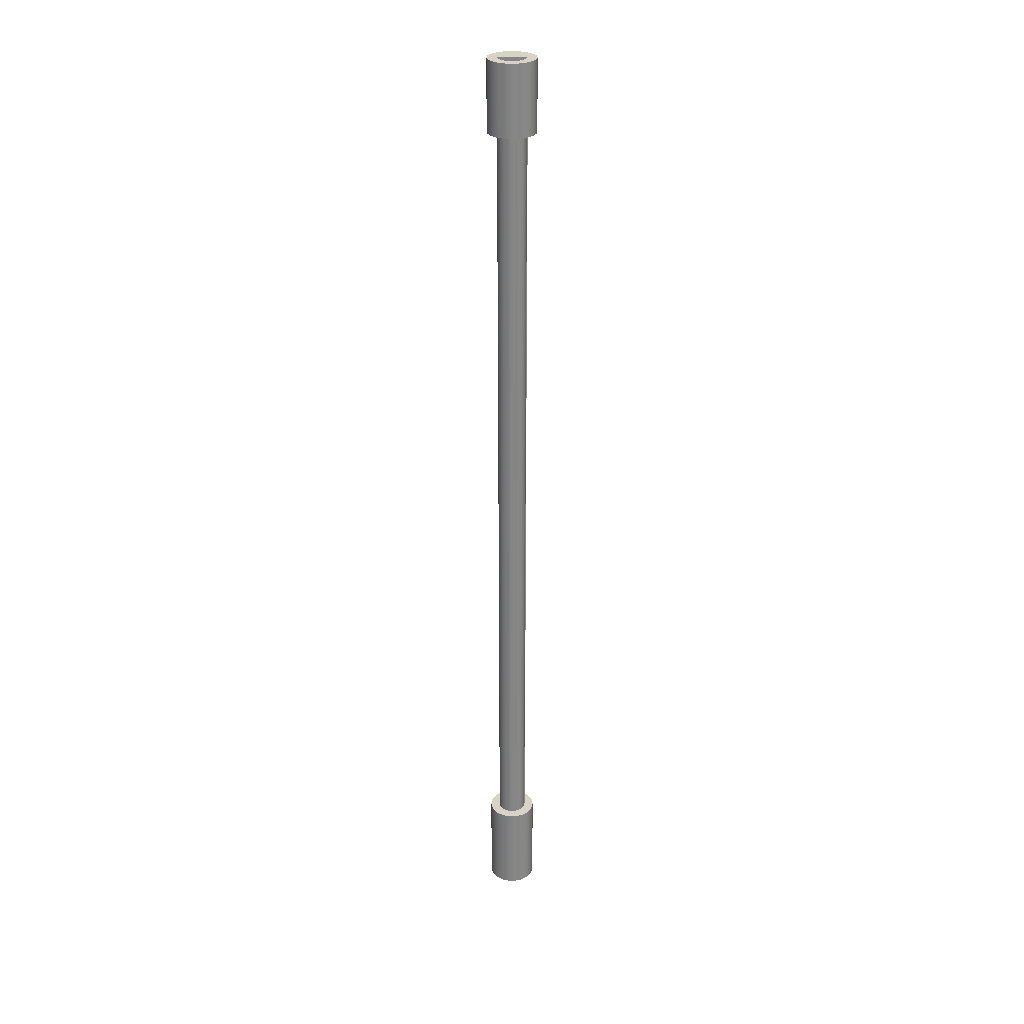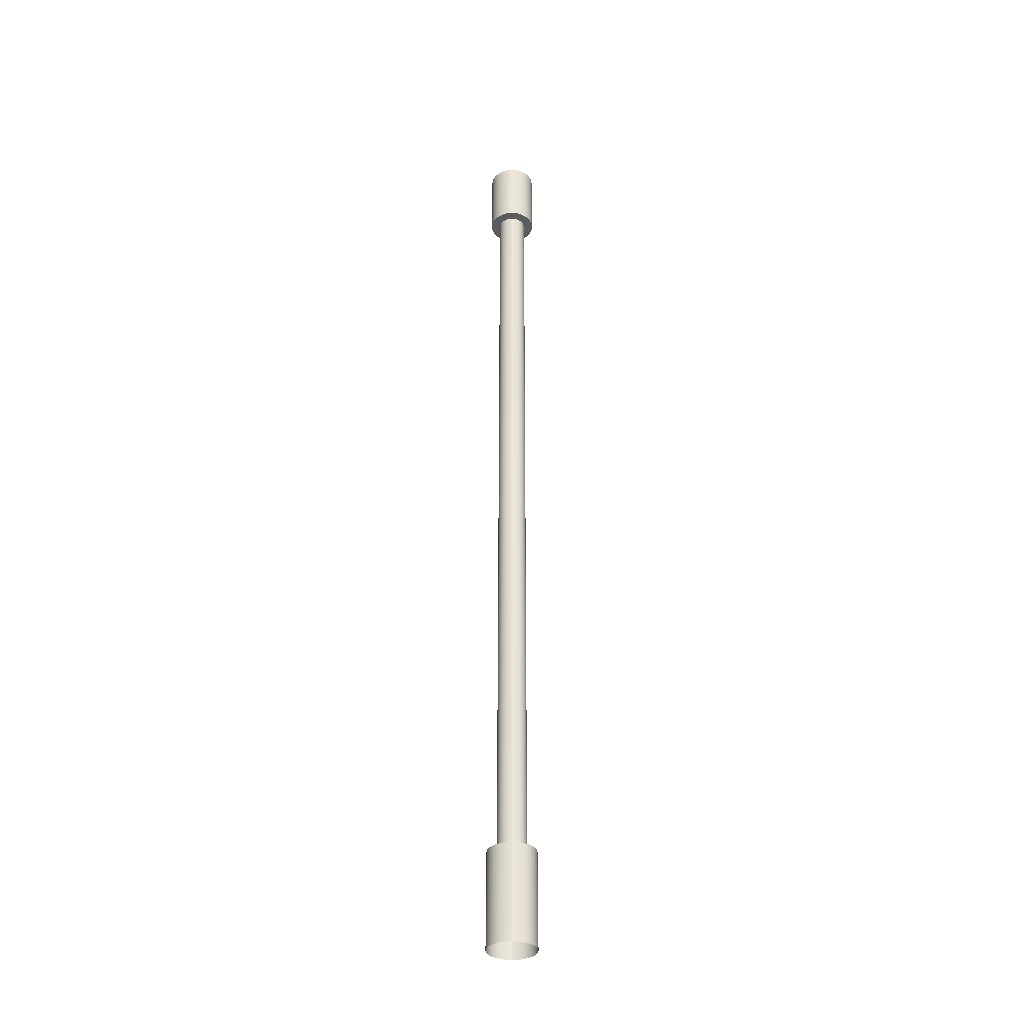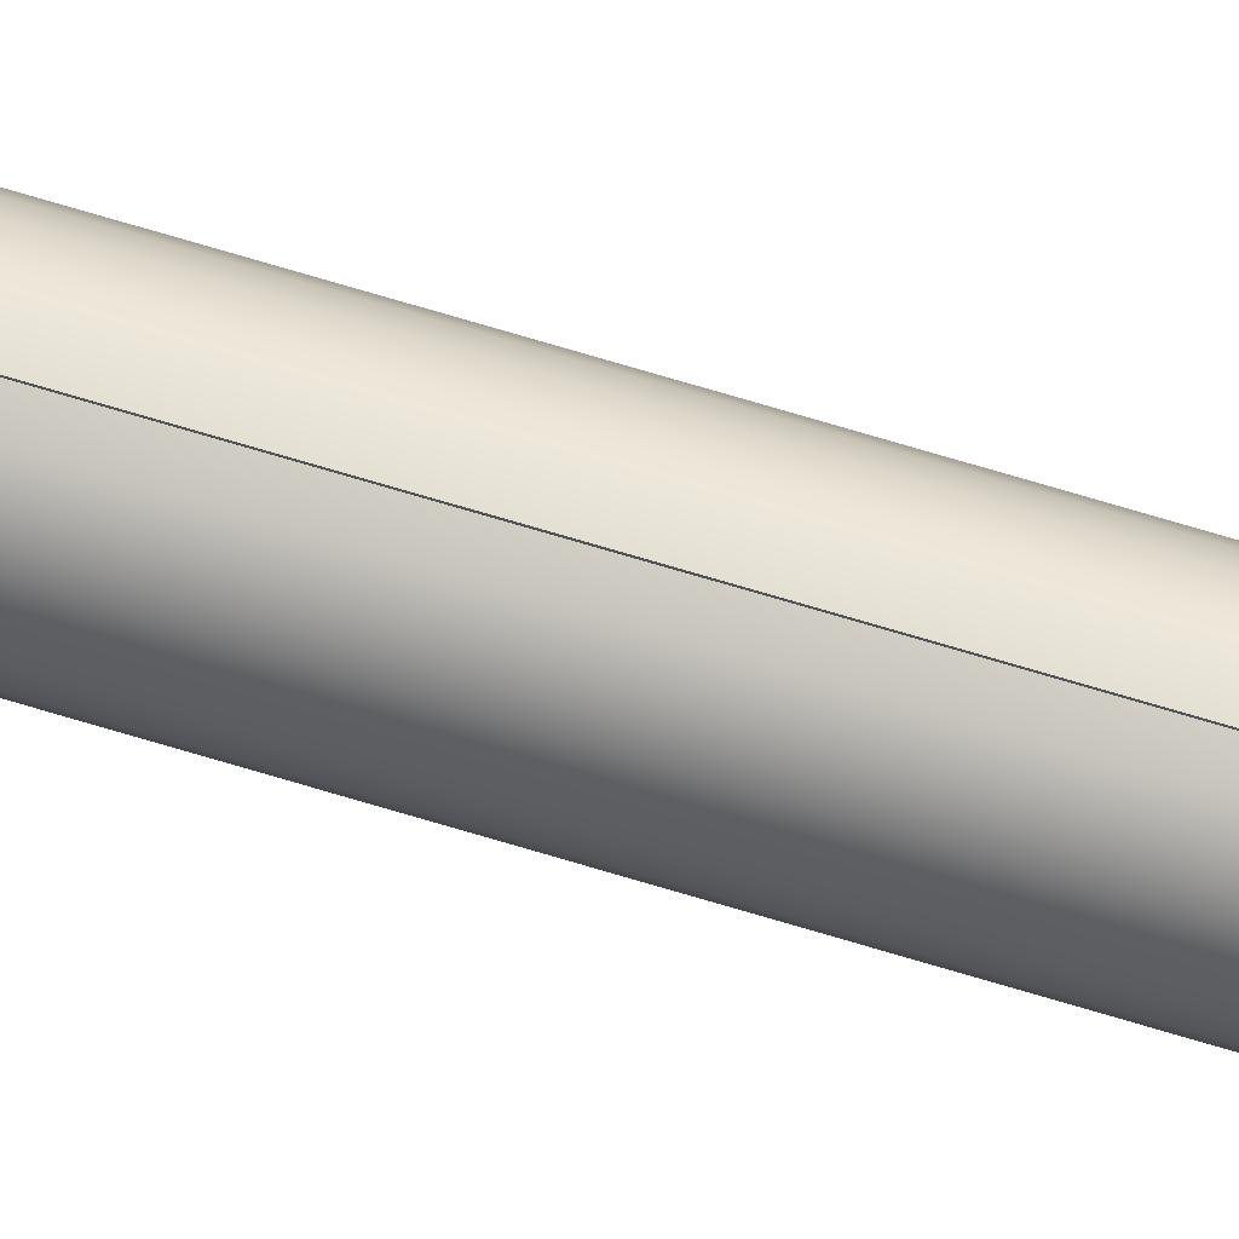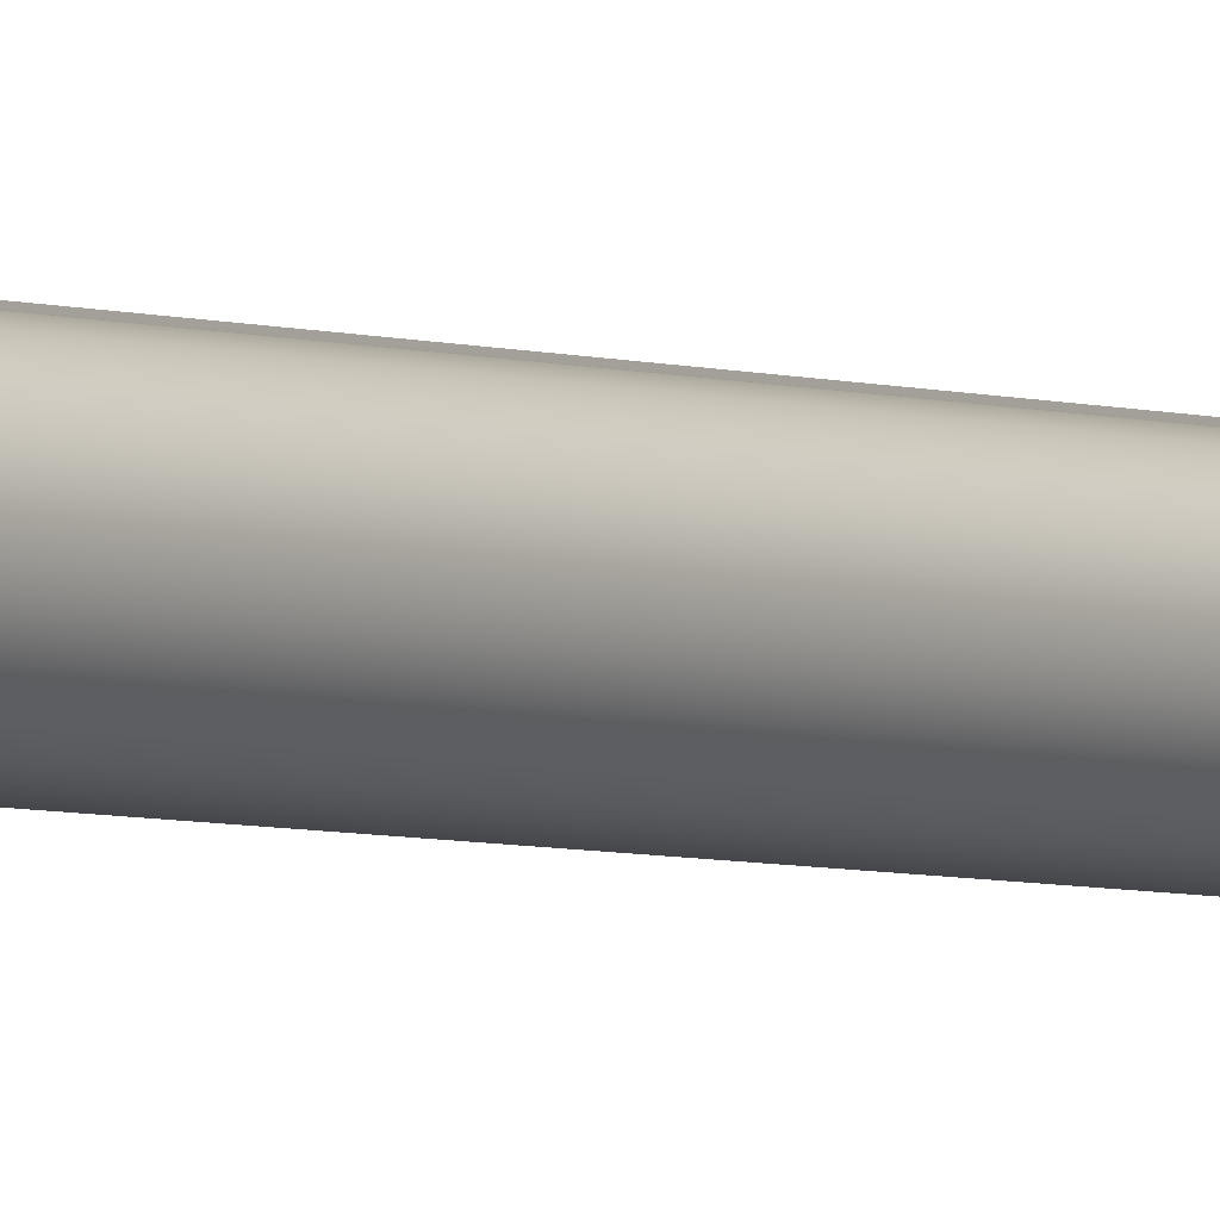
<metadata>
{"format":"obj","ext":"obj","renderer":"f3d","projection":"perspective","resolution":1024,"background":"white","views":[{"elev":28.3,"azim":-90.1,"up":"+Y"},{"elev":-34.1,"azim":179.7,"up":"+Y"},{"elev":74.7,"azim":-73.5,"up":"+Z"},{"elev":-3.3,"azim":34.3,"up":"+Z"}]}
</metadata>
<code>
o mesh10/mesh10-geometry#mesh10-geometry
v -0.00434 0.2337 -0.3997
v -0.008604 -0.6837 -0.3991
v -0.008604 0.2337 -0.3991
v -0.00434 -0.6837 -0.3997
v -0.01258 -0.6837 -0.3975
v -0.02831 0.2337 -0.397
v -0.00434 0.3151 -0.3997
v -0.00434 0.2337 -0.3832
v -7.6e-05 0.2337 -0.3991
v -0.02838 -0.6837 -0.3971
v -0.01258 0.2337 -0.3975
v -0.02391 0.2337 -0.4028
v -0.008604 0.3151 -0.3991
v -7.6e-05 -0.6837 -0.3991
v 0.01963 0.2337 -0.397
v 0.01529 -0.6837 -0.4028
v -0.01599 -0.6837 -0.3948
v -0.02831 0.3151 -0.397
v -0.01599 0.2337 -0.3948
v -0.00434 0.2815 -0.3832
v 0.003898 0.2337 -0.3975
v 0.0197 -0.6837 -0.3971
v -0.02397 -0.6837 -0.4028
v -0.01258 0.3151 -0.3975
v -0.03116 -0.6837 -0.3904
v -0.02391 0.3151 -0.4028
v -0.03108 0.3151 -0.3904
v 0.01523 0.2337 -0.4028
v -0.03108 0.2337 -0.3904
v -0.00434 0.3151 -0.3667
v -0.00434 0.3151 -0.3832
v -0.01861 0.2337 -0.3914
v 0.003898 -0.6837 -0.3975
v 0.007311 0.2337 -0.3948
v 0.009542 -0.6837 -0.4072
v -0.02397 -0.7936 -0.4028
v 0.0197 -0.7936 -0.3971
v -0.02838 -0.7936 -0.3971
v -0.01861 -0.6837 -0.3914
v -0.01818 0.3151 -0.4072
v -0.01599 0.3151 -0.3948
v -0.01818 0.2337 -0.4072
v 0.01523 0.3151 -0.4028
v 0.01963 0.3151 -0.397
v -0.00434 0.2337 -0.3667
v -0.02025 0.2337 -0.3875
v 0.007311 -0.6837 -0.3948
v 0.0224 0.2337 -0.3904
v -0.01822 -0.6837 -0.4072
v 0.009542 -0.7936 -0.4072
v 0.01529 -0.7936 -0.4028
v 0.02248 -0.7936 -0.3904
v -0.03116 -0.7936 -0.3904
v -0.02025 -0.6837 -0.3875
v -0.03202 0.3151 -0.3832
v -0.01861 0.3151 -0.3914
v 0.0095 0.2337 -0.4072
v -0.008604 0.2337 -0.3673
v -0.00434 0.2337 -0.3661
v -0.02082 0.2337 -0.3832
v 0.0224 0.3151 -0.376
v 0.0224 0.3151 -0.3904
v 0.02248 -0.6837 -0.3904
v 0.009929 0.2337 -0.3914
v 0.002846 -0.6837 -0.41
v 0.002846 -0.7936 -0.41
v -0.01822 -0.7936 -0.4072
v -0.0321 -0.6837 -0.3832
v -0.0115 0.3151 -0.4099
v 0.0095 0.3151 -0.4072
v -0.03202 0.2337 -0.3832
v -0.02025 0.3151 -0.3875
v -0.0115 0.2337 -0.4099
v -0.008604 0.3151 -0.3673
v -0.008604 -0.6837 -0.3673
v -0.02391 0.2337 -0.3636
v -0.01258 0.2337 -0.3689
v -0.00434 -0.6837 -0.3661
v -0.00434 0.2337 -0.3555
v -0.02025 0.2337 -0.3789
v 0.02334 0.3151 -0.3832
v 0.01963 0.3151 -0.3694
v 0.009929 -0.6837 -0.3914
v 0.01158 0.2337 -0.3875
v -0.01153 -0.6837 -0.41
v 0.02342 -0.7936 -0.3832
v -0.0321 -0.7936 -0.3832
v -0.02082 -0.6837 -0.3832
v -0.03108 0.3151 -0.376
v -0.02082 0.3151 -0.3832
v 0.002824 0.2337 -0.4099
v -0.02391 0.3151 -0.3636
v -0.00434 -0.6837 -0.3667
v -0.01258 -0.6837 -0.3689
v 0.01523 0.2337 -0.3636
v -0.01599 0.2337 -0.3715
v -0.00434 0.3151 -0.3555
v -0.01861 0.2337 -0.375
v 0.0224 0.2337 -0.376
v 0.01523 0.3151 -0.3636
v 0.01963 0.2337 -0.3694
v 0.02334 0.2337 -0.3832
v 0.01158 -0.6837 -0.3875
v -0.00434 -0.6837 -0.411
v -0.00434 -0.7936 -0.411
v -0.01153 -0.7936 -0.41
v 0.02342 -0.6837 -0.3832
v -0.03116 -0.6837 -0.376
v -0.00434 0.3151 -0.4109
v 0.002824 0.3151 -0.4099
v -0.03108 0.2337 -0.376
v -0.02025 0.3151 -0.3789
v -0.00434 0.2337 -0.4109
v -0.01258 0.3151 -0.3689
v -0.02397 -0.6837 -0.3636
v -7.6e-05 0.2337 -0.3673
v -0.02831 0.2337 -0.3694
v 0.0095 0.2337 -0.3592
v -0.01599 -0.6837 -0.3715
v -0.0115 0.2337 -0.3565
v 0.002824 0.2337 -0.3565
v -0.02025 -0.6837 -0.3789
v 0.01214 0.2337 -0.3832
v 0.01214 -0.6837 -0.3832
v 0.02248 -0.7936 -0.376
v -0.03116 -0.7936 -0.376
v -0.02831 0.3151 -0.3694
v -0.01861 0.3151 -0.375
v 0.0095 0.3151 -0.3592
v 0.01529 -0.6837 -0.3636
v -7.6e-05 -0.6837 -0.3673
v -0.02838 -0.6837 -0.3693
v 0.003898 0.2337 -0.3689
v -0.01818 0.2337 -0.3592
v -0.01599 0.3151 -0.3715
v -0.0115 0.3151 -0.3565
v 0.002824 0.3151 -0.3565
v -0.01861 -0.6837 -0.375
v 0.009929 0.2337 -0.375
v 0.02248 -0.6837 -0.376
v -0.01818 0.3151 -0.3592
v -0.01822 -0.6837 -0.3591
v -0.02838 -0.7936 -0.3693
v 0.01158 0.2337 -0.3789
v 0.007311 0.2337 -0.3715
v 0.01158 -0.6837 -0.3789
v 0.0197 -0.7936 -0.3693
v 0.003898 -0.6837 -0.3689
v -0.01822 -0.7936 -0.3591
v 0.009542 -0.6837 -0.3591
v -0.02397 -0.7936 -0.3636
v 0.009929 -0.6837 -0.375
v 0.0197 -0.6837 -0.3693
v -0.01153 -0.7936 -0.3564
v -0.01153 -0.6837 -0.3564
v 0.01529 -0.7936 -0.3636
v 0.007311 -0.6837 -0.3715
v 0.002846 -0.6837 -0.3564
v 0.009542 -0.7936 -0.3591
v -0.00434 -0.7936 -0.3554
v -0.00434 -0.6837 -0.3554
v 0.002846 -0.7936 -0.3564
f 1 2 3
f 2 1 4
f 3 2 1
f 4 1 2
f 5 3 2
f 2 3 5
f 6 1 3
f 3 1 6
f 7 3 1
f 1 3 7
f 8 3 1
f 1 3 8
f 9 4 1
f 1 4 9
f 4 10 2
f 2 10 4
f 3 5 11
f 11 5 3
f 2 10 5
f 5 10 2
f 1 6 12
f 12 6 1
f 6 3 11
f 11 3 6
f 3 7 13
f 13 7 3
f 8 7 1
f 1 7 8
f 3 8 11
f 11 8 3
f 4 9 14
f 14 9 4
f 1 15 9
f 9 15 1
f 16 10 4
f 4 10 16
f 17 11 5
f 5 11 17
f 13 11 3
f 3 11 13
f 5 10 17
f 17 10 5
f 18 12 6
f 6 12 18
f 12 15 1
f 1 15 12
f 6 11 19
f 19 11 6
f 7 18 13
f 13 18 7
f 7 8 20
f 20 8 7
f 11 8 19
f 19 8 11
f 21 14 9
f 9 14 21
f 22 4 14
f 14 4 22
f 9 15 21
f 21 15 9
f 16 23 10
f 10 23 16
f 4 22 16
f 16 22 4
f 11 17 19
f 19 17 11
f 11 13 24
f 24 13 11
f 17 10 25
f 25 10 17
f 12 18 26
f 26 18 12
f 6 27 18
f 18 27 6
f 12 28 15
f 15 28 12
f 24 19 11
f 11 19 24
f 6 19 29
f 29 19 6
f 18 7 26
f 26 7 18
f 13 18 24
f 24 18 13
f 30 8 20
f 20 8 30
f 7 20 31
f 31 20 7
f 19 8 32
f 32 8 19
f 14 21 33
f 33 21 14
f 22 14 33
f 33 14 22
f 21 15 34
f 34 15 21
f 35 23 16
f 16 23 35
f 36 10 23
f 23 10 36
f 37 16 22
f 22 16 37
f 17 32 19
f 19 32 17
f 38 25 10
f 10 25 38
f 17 25 39
f 39 25 17
f 40 12 26
f 26 12 40
f 27 6 29
f 29 6 27
f 41 18 27
f 27 18 41
f 42 28 12
f 12 28 42
f 43 15 28
f 28 15 43
f 19 24 41
f 41 24 19
f 29 19 32
f 32 19 29
f 44 26 7
f 7 26 44
f 24 18 41
f 41 18 24
f 8 30 45
f 45 30 8
f 30 20 31
f 31 20 30
f 44 7 31
f 31 7 44
f 32 8 46
f 46 8 32
f 41 32 19
f 19 32 41
f 34 33 21
f 21 33 34
f 22 33 47
f 47 33 22
f 34 15 48
f 48 15 34
f 35 49 23
f 23 49 35
f 16 50 35
f 35 50 16
f 10 36 38
f 38 36 10
f 49 36 23
f 23 36 49
f 16 37 51
f 51 37 16
f 22 52 37
f 37 52 22
f 32 17 39
f 39 17 32
f 25 38 53
f 53 38 25
f 39 25 54
f 54 25 39
f 12 40 42
f 42 40 12
f 43 40 26
f 26 40 43
f 29 55 27
f 27 55 29
f 41 27 56
f 56 27 41
f 42 57 28
f 28 57 42
f 15 43 44
f 44 43 15
f 57 43 28
f 28 43 57
f 29 32 46
f 46 32 29
f 43 26 44
f 44 26 43
f 58 30 45
f 45 30 58
f 59 45 30
f 30 45 59
f 60 8 45
f 45 8 60
f 61 31 30
f 30 31 61
f 44 31 62
f 62 31 44
f 46 8 60
f 60 8 46
f 39 46 32
f 32 46 39
f 56 46 32
f 32 46 56
f 32 41 56
f 56 41 32
f 33 34 47
f 47 34 33
f 22 47 63
f 63 47 22
f 44 48 15
f 15 48 44
f 34 48 64
f 64 48 34
f 65 49 35
f 35 49 65
f 50 16 51
f 51 16 50
f 66 35 50
f 50 35 66
f 36 49 67
f 67 49 36
f 52 22 63
f 63 22 52
f 53 68 25
f 25 68 53
f 54 25 68
f 68 25 54
f 46 39 54
f 54 39 46
f 69 42 40
f 40 42 69
f 70 40 43
f 43 40 70
f 55 29 71
f 71 29 55
f 72 27 55
f 55 27 72
f 56 27 72
f 72 27 56
f 73 57 42
f 42 57 73
f 43 57 70
f 70 57 43
f 29 46 71
f 71 46 29
f 30 58 74
f 74 58 30
f 75 45 58
f 58 45 75
f 76 58 45
f 45 58 76
f 77 45 58
f 58 45 77
f 78 45 59
f 59 45 78
f 59 30 79
f 79 30 59
f 60 45 80
f 80 45 60
f 81 31 61
f 61 31 81
f 61 30 82
f 82 30 61
f 62 31 81
f 81 31 62
f 48 44 62
f 62 44 48
f 54 60 46
f 46 60 54
f 71 46 60
f 60 46 71
f 72 60 46
f 46 60 72
f 46 56 72
f 72 56 46
f 34 83 47
f 47 83 34
f 63 47 83
f 83 47 63
f 64 48 84
f 84 48 64
f 83 34 64
f 64 34 83
f 65 85 49
f 49 85 65
f 35 66 65
f 65 66 35
f 85 67 49
f 49 67 85
f 63 86 52
f 52 86 63
f 68 53 87
f 87 53 68
f 54 68 88
f 88 68 54
f 42 69 73
f 73 69 42
f 70 69 40
f 40 69 70
f 71 89 55
f 55 89 71
f 72 55 90
f 90 55 72
f 73 91 57
f 57 91 73
f 91 70 57
f 57 70 91
f 77 74 58
f 58 74 77
f 74 92 30
f 30 92 74
f 45 75 93
f 93 75 45
f 58 94 75
f 75 94 58
f 76 77 58
f 58 77 76
f 76 45 95
f 95 45 76
f 96 45 77
f 77 45 96
f 94 58 77
f 77 58 94
f 45 78 93
f 93 78 45
f 79 30 97
f 97 30 79
f 80 45 98
f 98 45 80
f 88 80 60
f 60 80 88
f 71 60 80
f 80 60 71
f 90 80 60
f 60 80 90
f 99 81 61
f 61 81 99
f 82 30 100
f 100 30 82
f 101 61 82
f 82 61 101
f 102 62 81
f 81 62 102
f 62 102 48
f 48 102 62
f 60 54 88
f 88 54 60
f 60 72 90
f 90 72 60
f 63 83 103
f 103 83 63
f 84 48 102
f 102 48 84
f 103 64 84
f 84 64 103
f 64 103 83
f 83 103 64
f 85 65 104
f 104 65 85
f 105 65 66
f 66 65 105
f 67 85 106
f 106 85 67
f 86 63 107
f 107 63 86
f 87 108 68
f 68 108 87
f 88 68 108
f 108 68 88
f 109 73 69
f 69 73 109
f 110 69 70
f 70 69 110
f 89 71 111
f 111 71 89
f 112 55 89
f 89 55 112
f 90 55 112
f 112 55 90
f 91 73 113
f 113 73 91
f 70 91 110
f 110 91 70
f 74 77 114
f 114 77 74
f 114 92 74
f 74 92 114
f 30 92 100
f 100 92 30
f 75 115 93
f 93 115 75
f 93 116 45
f 45 116 93
f 94 115 75
f 75 115 94
f 117 77 76
f 76 77 117
f 116 95 45
f 45 95 116
f 76 95 118
f 118 95 76
f 98 45 96
f 96 45 98
f 119 77 96
f 96 77 119
f 117 96 77
f 77 96 117
f 96 114 77
f 77 114 96
f 77 119 94
f 94 119 77
f 97 120 79
f 79 120 97
f 121 97 79
f 79 97 121
f 122 98 80
f 80 98 122
f 111 80 98
f 98 80 111
f 112 98 80
f 80 98 112
f 80 88 122
f 122 88 80
f 71 80 111
f 111 80 71
f 80 90 112
f 112 90 80
f 81 99 102
f 102 99 81
f 61 101 99
f 99 101 61
f 95 82 100
f 100 82 95
f 82 95 101
f 101 95 82
f 63 103 107
f 107 103 63
f 84 102 123
f 123 102 84
f 84 124 103
f 103 124 84
f 65 105 104
f 104 105 65
f 104 106 85
f 85 106 104
f 107 125 86
f 86 125 107
f 108 87 126
f 126 87 108
f 88 108 122
f 122 108 88
f 73 109 113
f 113 109 73
f 69 110 109
f 109 110 69
f 111 127 89
f 89 127 111
f 112 89 128
f 128 89 112
f 113 110 91
f 91 110 113
f 114 127 92
f 92 127 114
f 100 92 129
f 129 92 100
f 130 93 115
f 115 93 130
f 116 93 131
f 131 93 116
f 94 132 115
f 115 132 94
f 92 117 76
f 76 117 92
f 133 95 116
f 116 95 133
f 100 118 95
f 95 118 100
f 76 118 134
f 134 118 76
f 98 119 96
f 96 119 98
f 117 98 96
f 96 98 117
f 128 96 98
f 98 96 128
f 114 96 135
f 135 96 114
f 119 132 94
f 94 132 119
f 120 97 136
f 136 97 120
f 120 121 79
f 79 121 120
f 97 121 137
f 137 121 97
f 98 122 138
f 138 122 98
f 111 98 117
f 117 98 111
f 98 112 128
f 128 112 98
f 123 102 99
f 99 102 123
f 139 99 101
f 101 99 139
f 133 101 95
f 95 101 133
f 107 103 124
f 124 103 107
f 124 84 123
f 123 84 124
f 106 104 105
f 105 104 106
f 125 107 140
f 140 107 125
f 126 132 108
f 108 132 126
f 122 108 138
f 138 108 122
f 110 113 109
f 109 113 110
f 127 111 117
f 117 111 127
f 128 89 127
f 127 89 128
f 135 127 114
f 114 127 135
f 117 92 127
f 127 92 117
f 129 92 141
f 141 92 129
f 118 100 129
f 129 100 118
f 130 131 93
f 93 131 130
f 130 115 142
f 142 115 130
f 131 133 116
f 116 133 131
f 143 115 132
f 132 115 143
f 76 141 92
f 92 141 76
f 134 118 121
f 121 118 134
f 141 76 134
f 134 76 141
f 119 98 138
f 138 98 119
f 96 128 135
f 135 128 96
f 138 132 119
f 119 132 138
f 137 136 97
f 97 136 137
f 136 134 120
f 120 134 136
f 134 121 120
f 120 121 134
f 121 129 137
f 137 129 121
f 123 99 144
f 144 99 123
f 144 99 139
f 139 99 144
f 139 101 145
f 145 101 139
f 145 101 133
f 133 101 145
f 107 124 146
f 146 124 107
f 123 146 124
f 124 146 123
f 107 146 140
f 140 146 107
f 140 147 125
f 125 147 140
f 132 126 143
f 143 126 132
f 138 108 132
f 132 108 138
f 128 127 135
f 135 127 128
f 129 141 137
f 137 141 129
f 129 121 118
f 118 121 129
f 130 148 131
f 131 148 130
f 115 149 142
f 142 149 115
f 130 142 150
f 150 142 130
f 133 131 148
f 148 131 133
f 115 143 151
f 151 143 115
f 134 136 141
f 141 136 134
f 137 141 136
f 136 141 137
f 146 123 144
f 144 123 146
f 152 144 139
f 139 144 152
f 145 152 139
f 139 152 145
f 148 145 133
f 133 145 148
f 140 146 152
f 152 146 140
f 147 140 153
f 153 140 147
f 153 148 130
f 130 148 153
f 149 115 151
f 151 115 149
f 154 142 149
f 149 142 154
f 150 142 155
f 155 142 150
f 150 156 130
f 130 156 150
f 144 152 146
f 146 152 144
f 152 145 157
f 157 145 152
f 145 148 157
f 157 148 145
f 140 152 153
f 153 152 140
f 153 156 147
f 147 156 153
f 153 157 148
f 148 157 153
f 156 153 130
f 130 153 156
f 142 154 155
f 155 154 142
f 150 155 158
f 158 155 150
f 156 150 159
f 159 150 156
f 153 152 157
f 157 152 153
f 160 155 154
f 154 155 160
f 158 155 161
f 161 155 158
f 158 159 150
f 150 159 158
f 155 160 161
f 161 160 155
f 161 162 158
f 158 162 161
f 159 158 162
f 162 158 159
f 162 161 160
f 160 161 162

</code>
